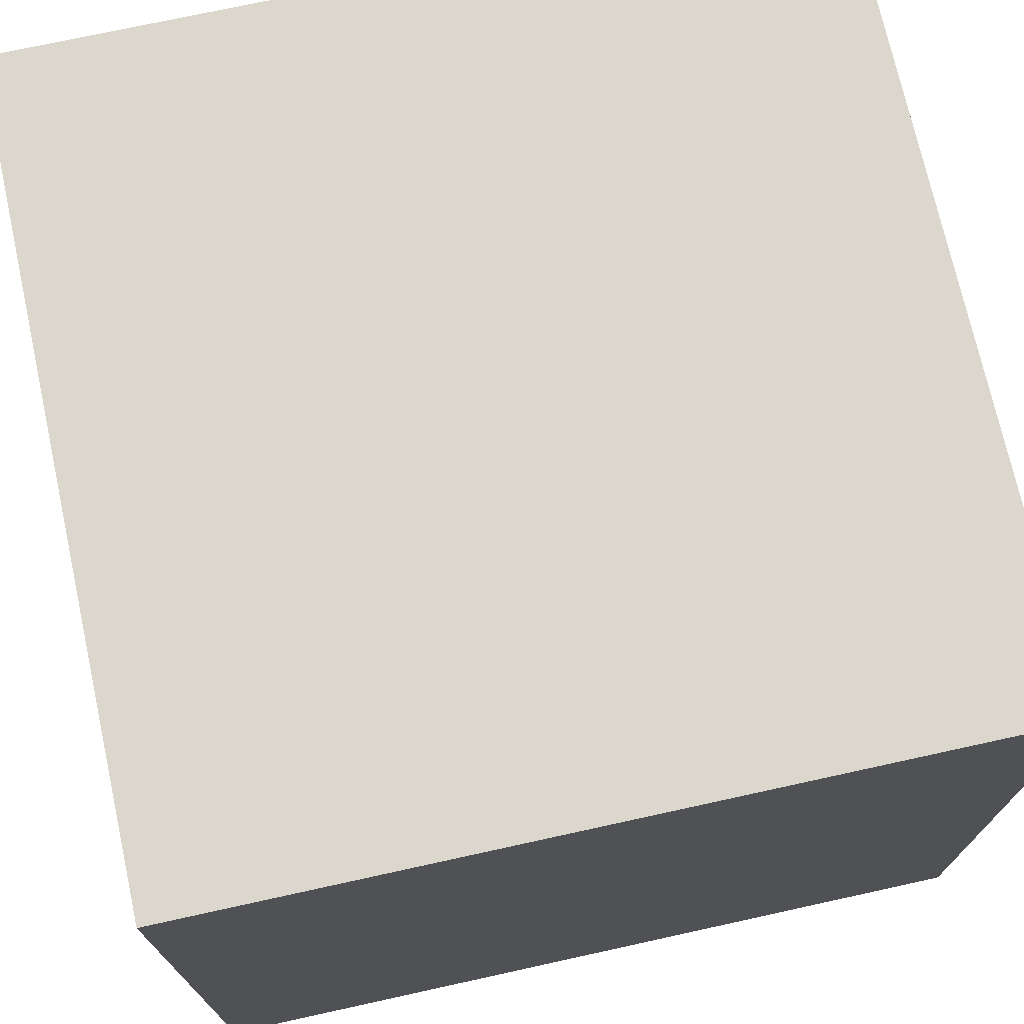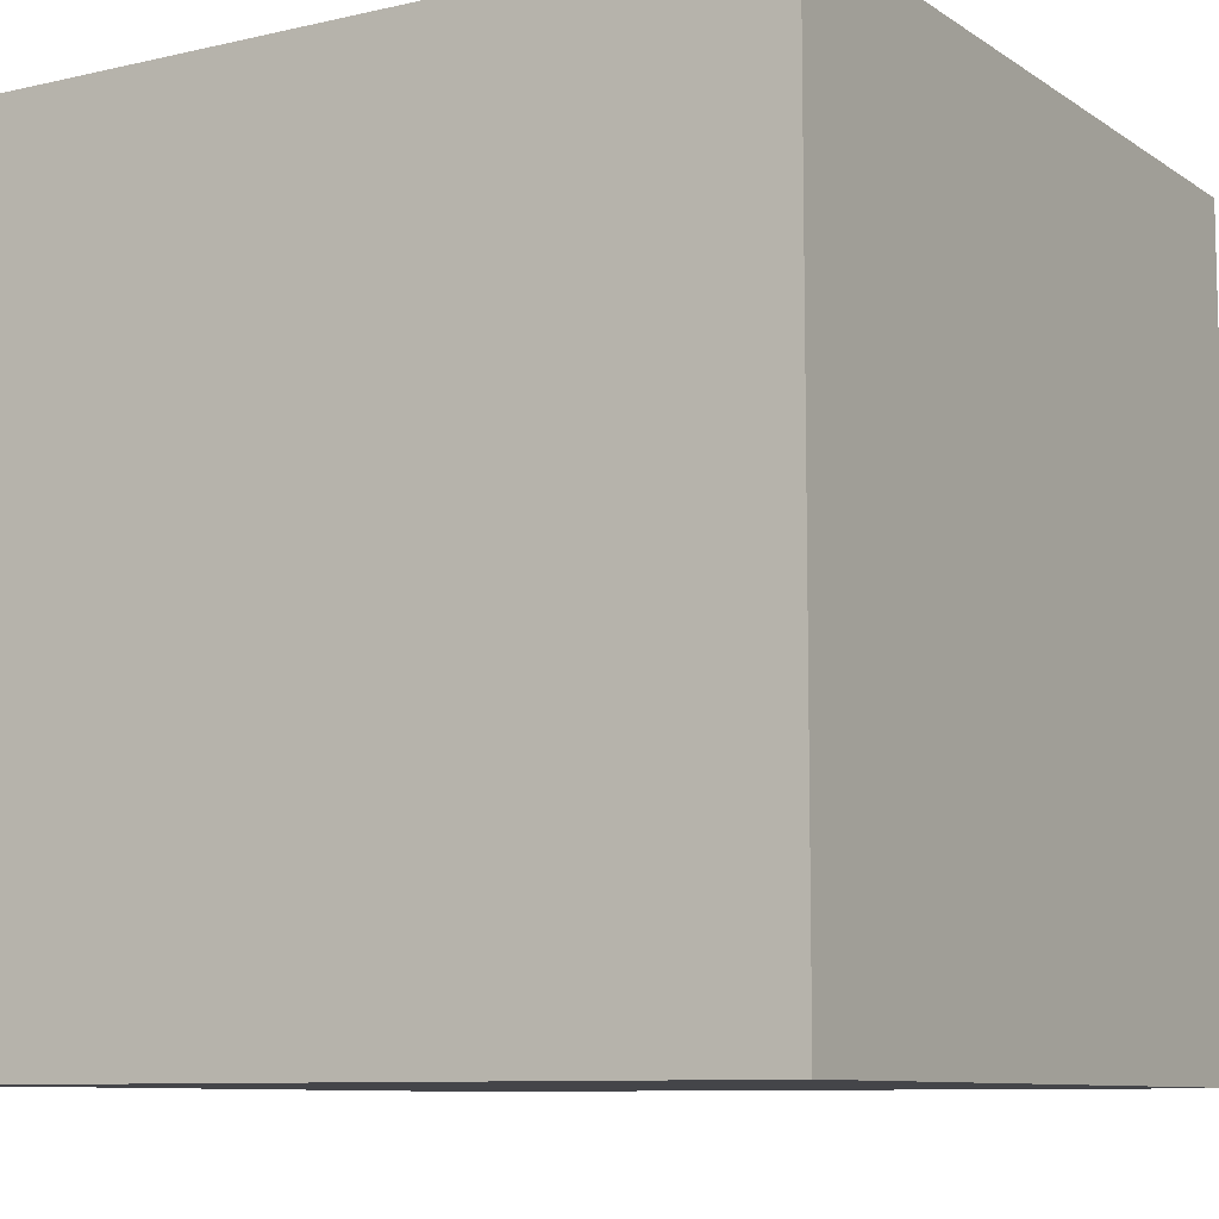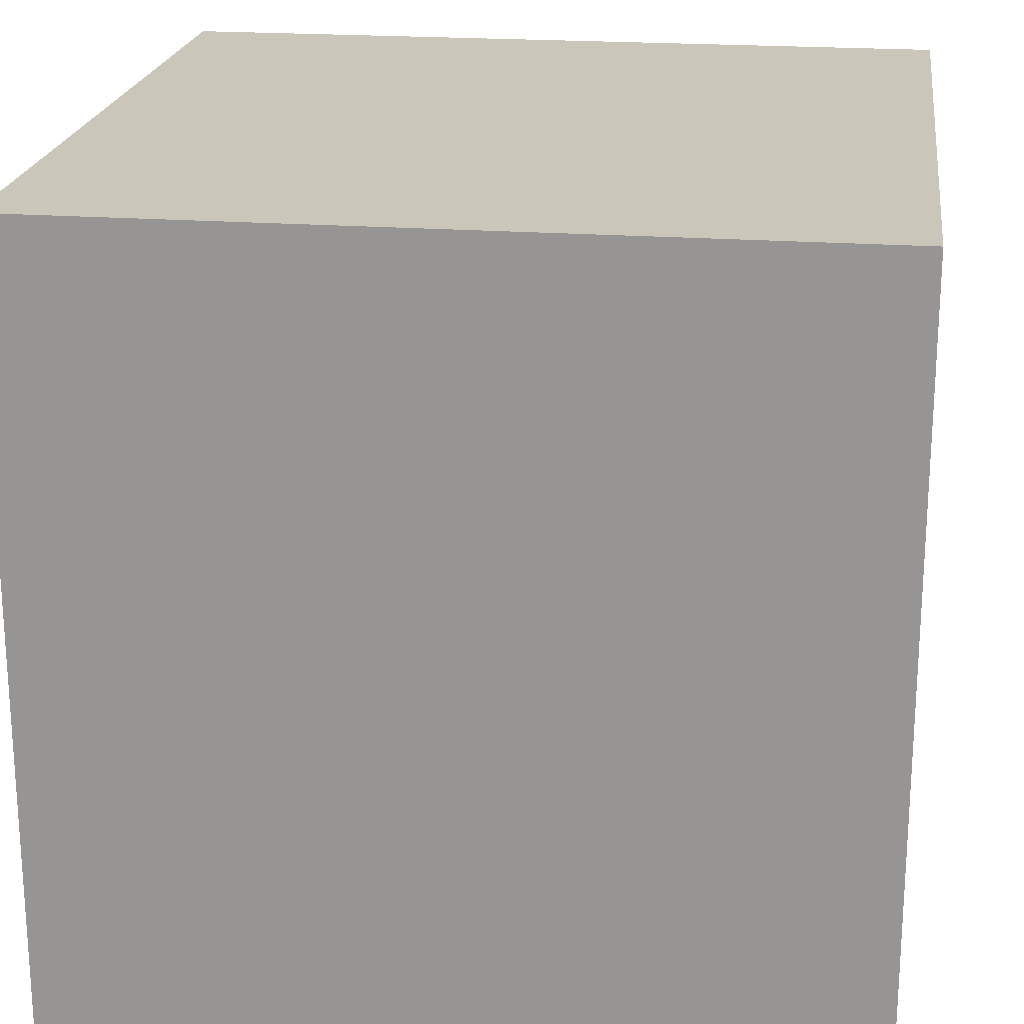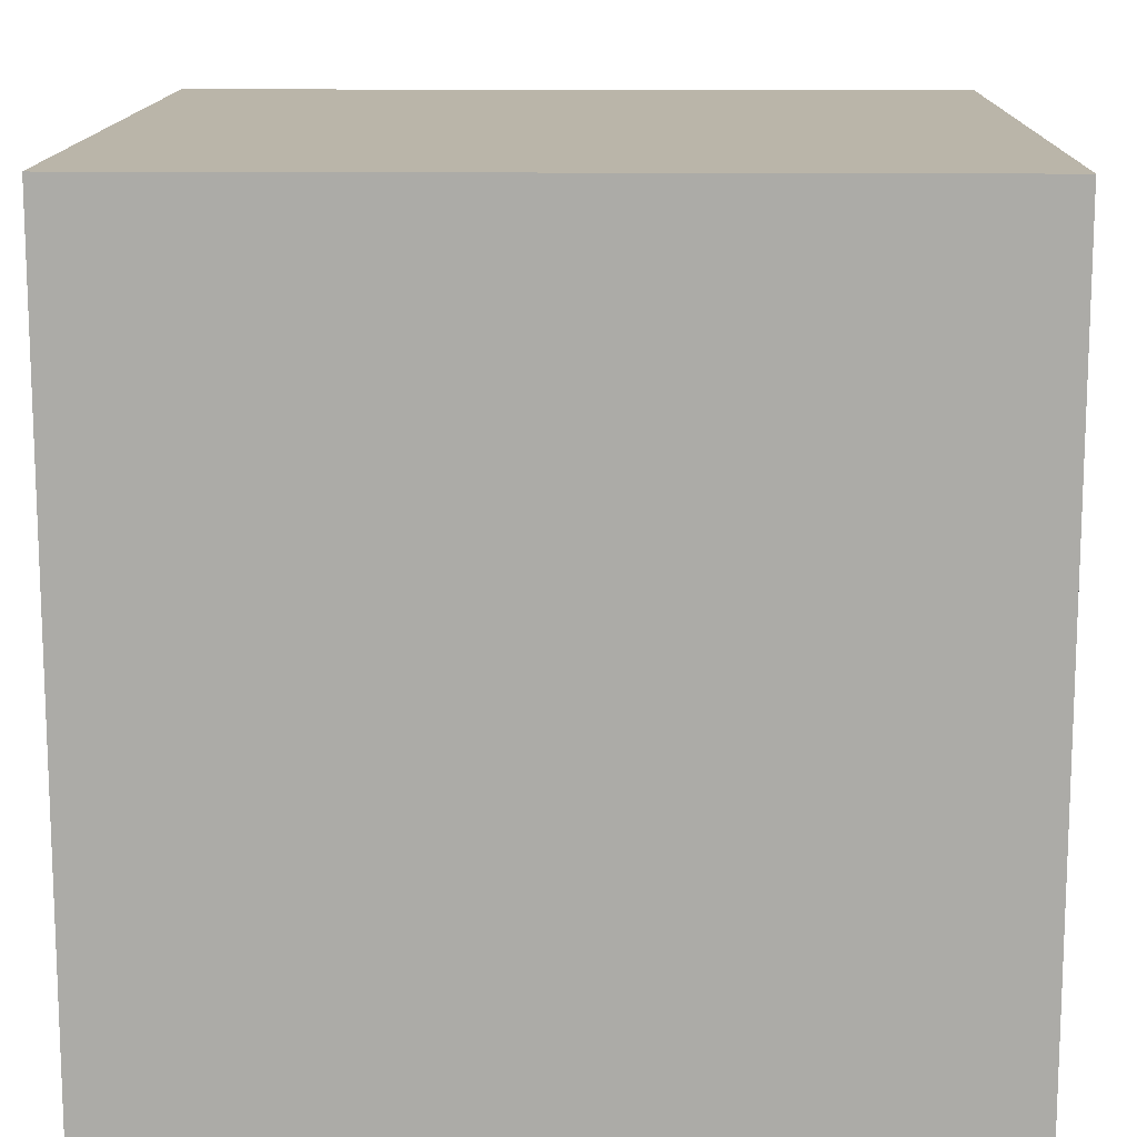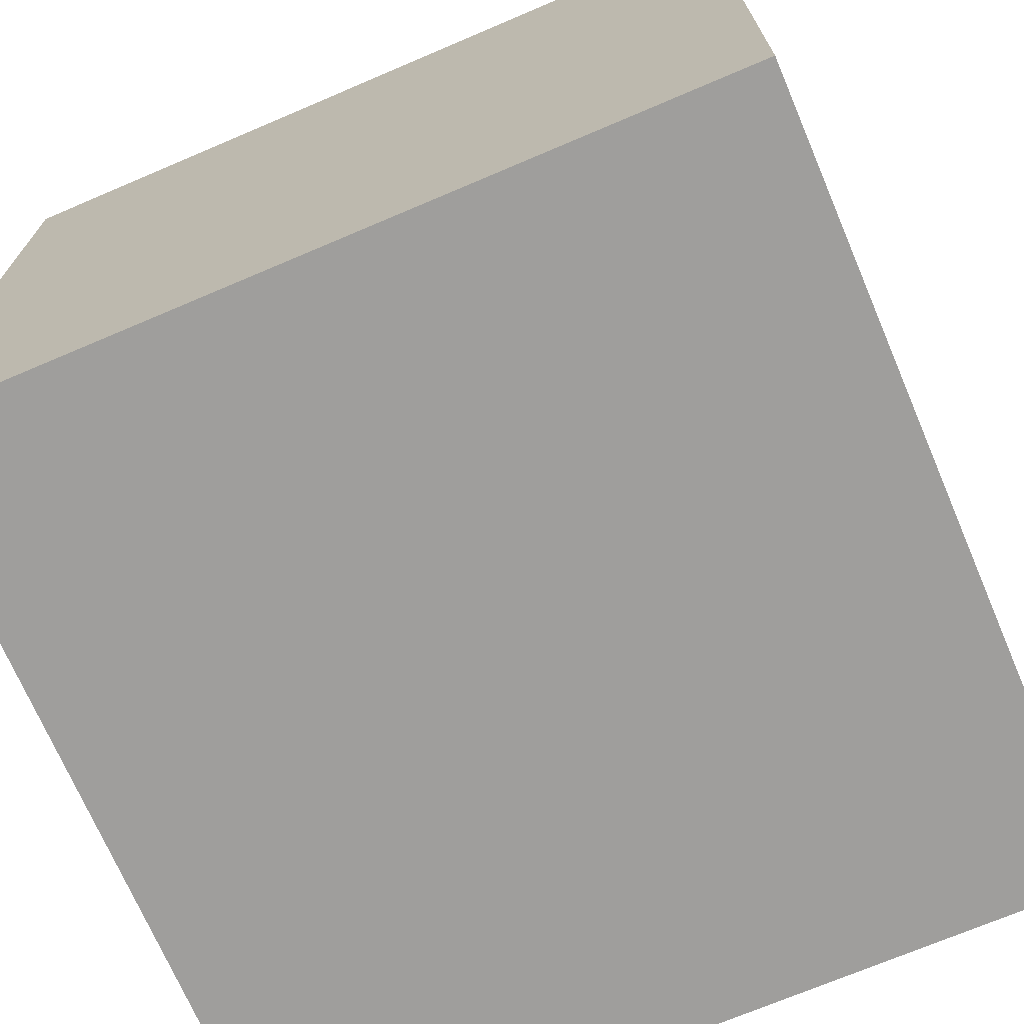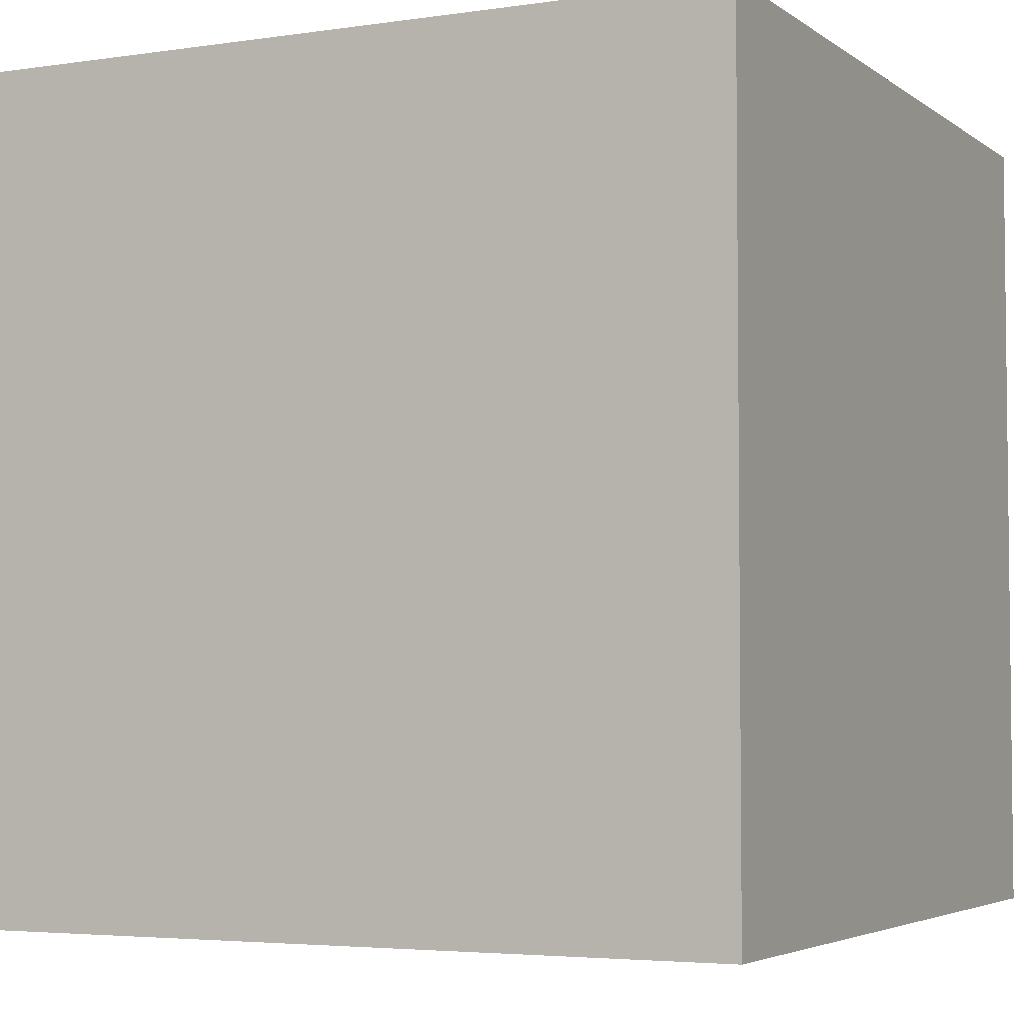
<metadata>
{"format":"obj","ext":"obj","renderer":"f3d","projection":"perspective","resolution":1024,"background":"white","views":[{"elev":72.9,"azim":-102.4,"up":"+Y"},{"elev":-9.1,"azim":-58.6,"up":"+Z"},{"elev":21.1,"azim":-82.4,"up":"+Y"},{"elev":13.6,"azim":1.2,"up":"+Y"},{"elev":-71.0,"azim":-66.9,"up":"+Y"},{"elev":-4.1,"azim":-153.9,"up":"+Z"}]}
</metadata>
<code>
g pCube3 Mesh
v -0.2641 -0.3196 0.3463
v 0.4874 -0.3196 0.3463
v 0.4874 0.432 0.3463
v -0.2641 0.432 0.3463
v 0.4874 0.432 -0.4053
v -0.2641 0.432 -0.4053
v 0.4874 -0.3196 -0.4053
v -0.2641 -0.3196 -0.4053
f 1 2 3 4
f 4 3 5 6
f 6 5 7 8
f 8 7 2 1
f 2 7 5 3
f 8 1 4 6

</code>
